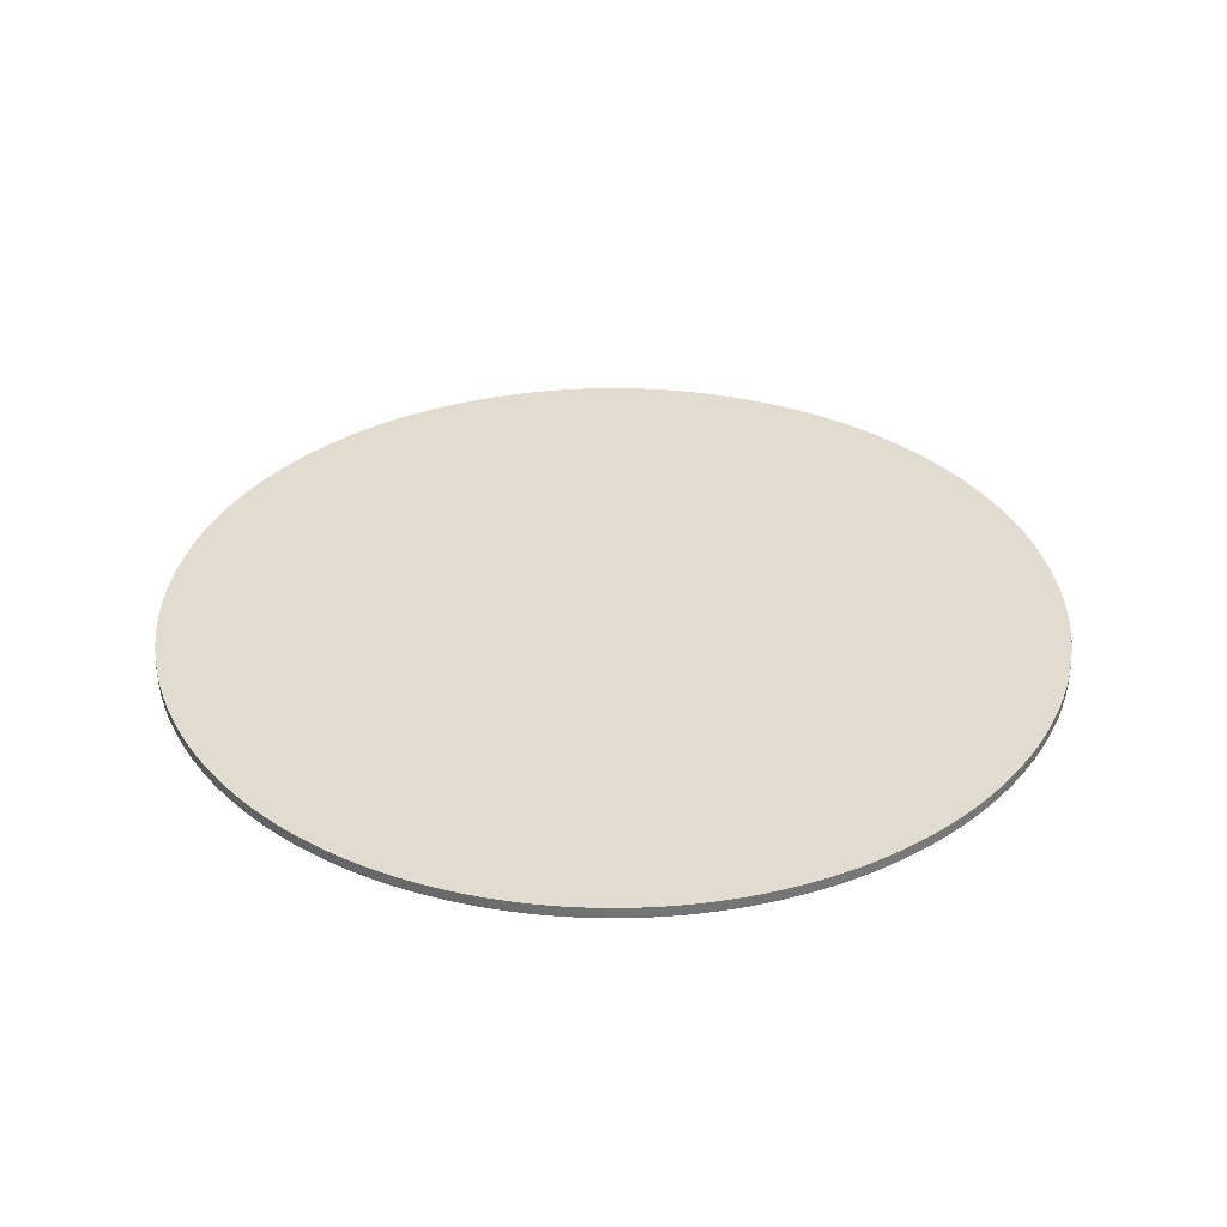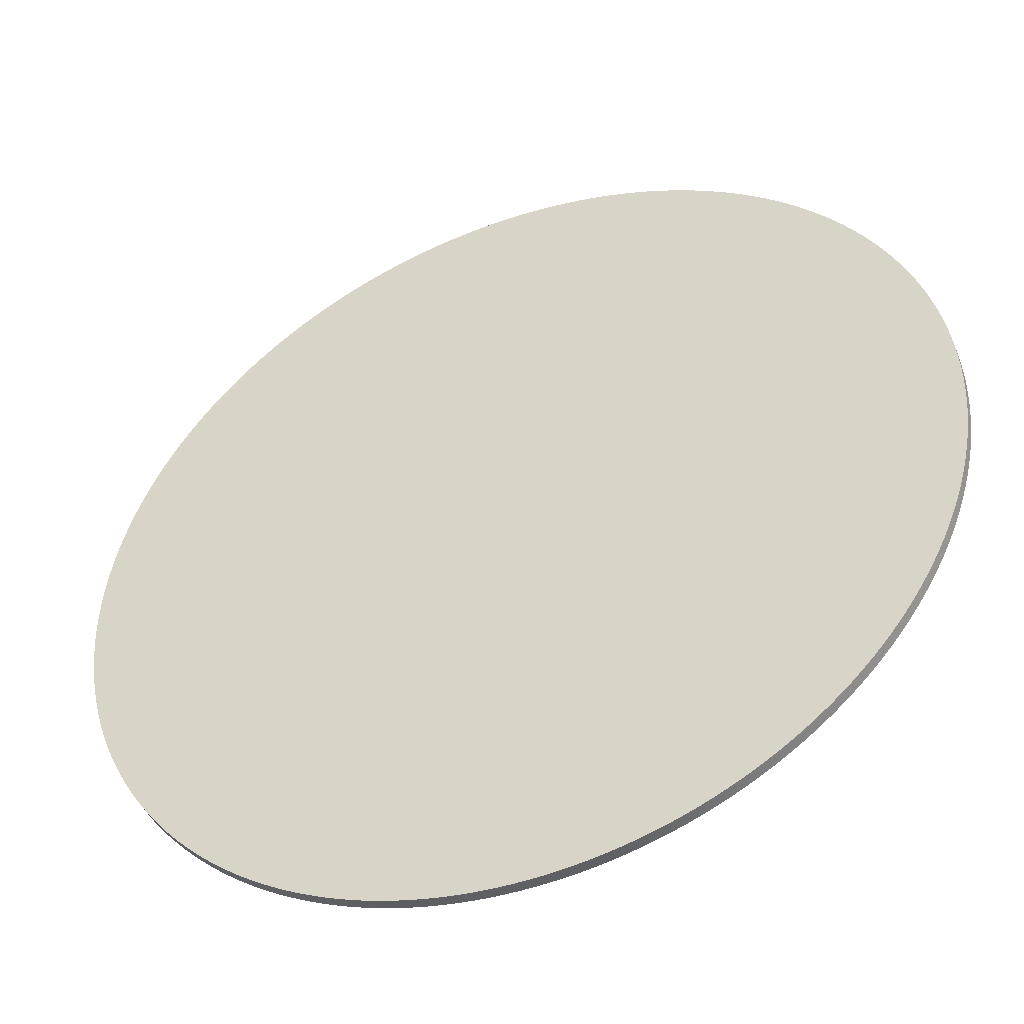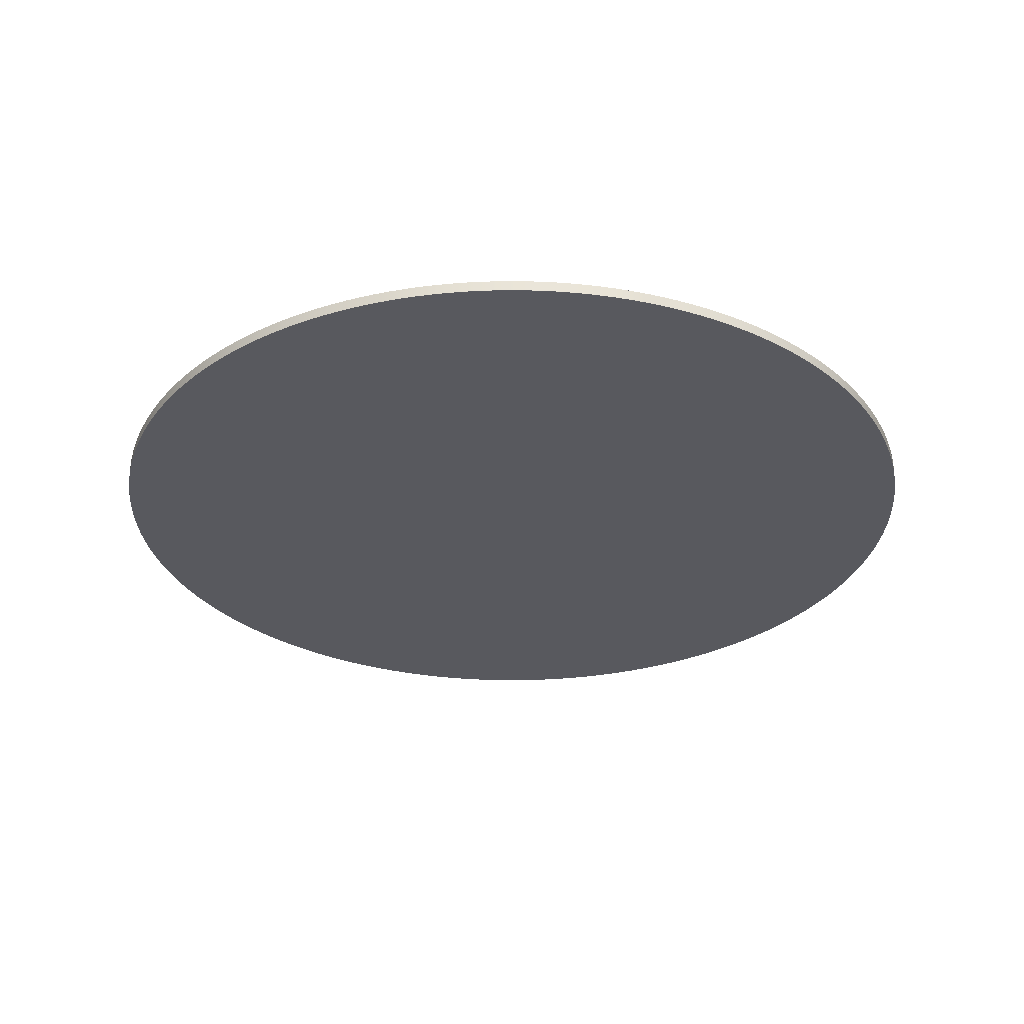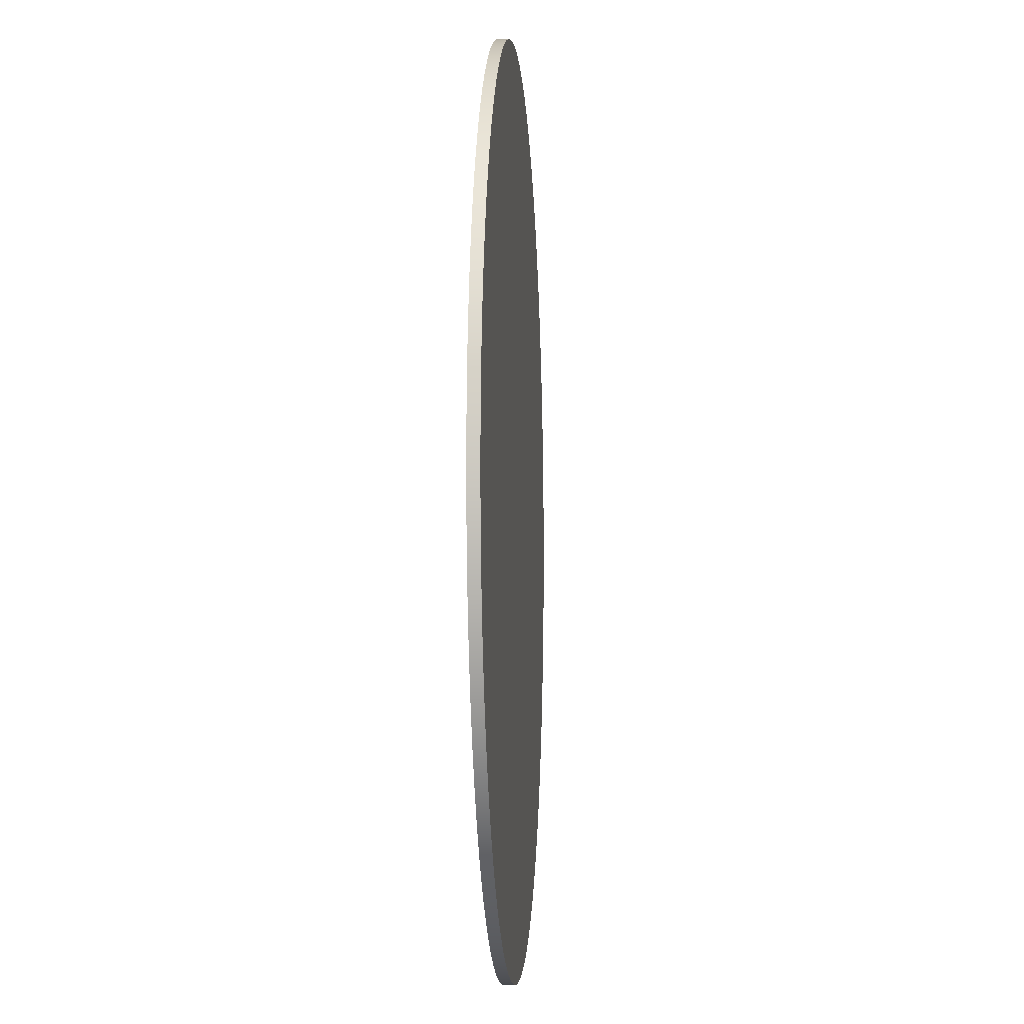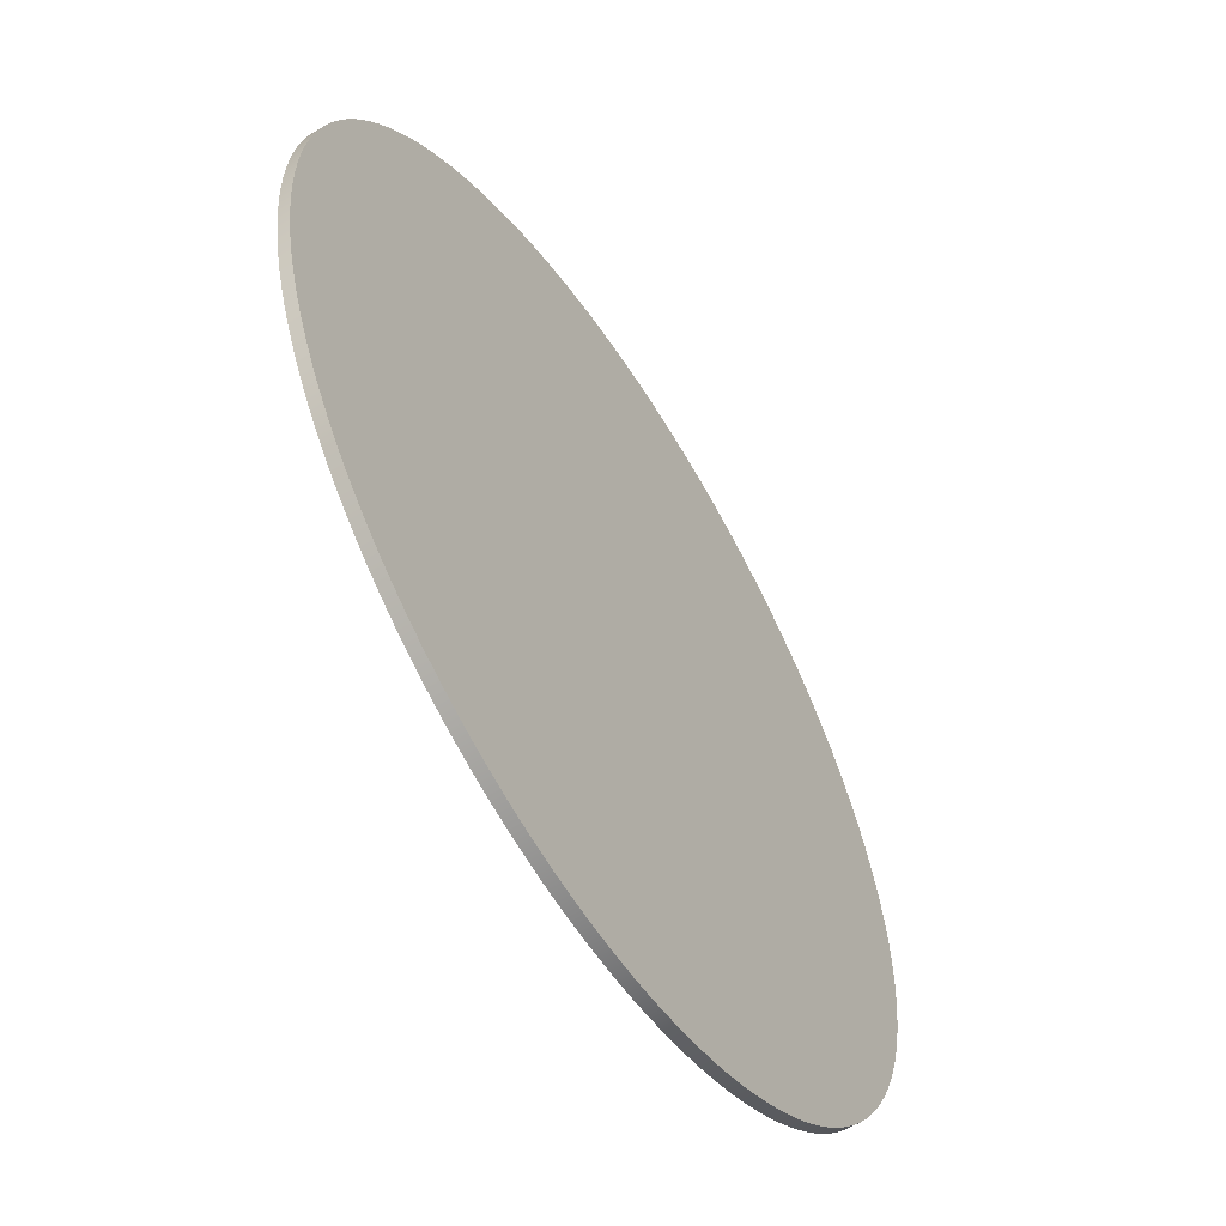
<metadata>
{"format":"obj","ext":"obj","renderer":"f3d","projection":"perspective","resolution":1024,"background":"white","views":[{"elev":34.2,"azim":51.7,"up":"+Y"},{"elev":-45.2,"azim":21.8,"up":"+Z"},{"elev":-30.3,"azim":172.2,"up":"+Y"},{"elev":-5.5,"azim":-86.1,"up":"+Z"},{"elev":-57.8,"azim":-57.6,"up":"+Z"}]}
</metadata>
<code>
g Mesh1 Group1 Model
v 1512 0 -1309
v 1552 0 -1261
v 1591 0 -1212
v 1629 0 -1161
v 1664 0 -1109
v 1698 0 -1056
v 1731 0 -1003
v 1761 0 -947.7
v 1790 0 -892
v 1817 0 -835.3
v 1843 0 -777.8
v 1866 0 -719.5
v 1888 0 -660.6
v 1908 0 -600.9
v 1926 0 -540.7
v 1942 0 -480
v 1956 0 -418.8
v 1968 0 -357.1
v 1978 0 -295.1
v 1986 0 -232.9
v 1993 0 -170.3
v 1997 0 -107.7
v 2000 0 -44.88
v 2000 0 17.95
v 1998 0 80.76
v 1995 0 143.5
v 1989 0 206.1
v 1982 0 268.5
v 1972 0 330.6
v 1961 0 392.4
v 1948 0 453.8
v 1933 0 514.7
v 1916 0 575.2
v 1896 0 635.1
v 1876 0 694.3
v 1853 0 752.9
v 1828 0 810.7
v 1802 0 867.8
v 1774 0 923.9
v 1744 0 979.2
v 1712 0 1033
v 1679 0 1087
v 1644 0 1139
v 1607 0 1190
v 1569 0 1240
v 1530 0 1289
v 1488 0 1336
v 1446 0 1382
v 1401 0 1427
v 1356 0 1470
v 1309 0 1512
v 1261 0 1552
v 1212 0 1591
v 1161 0 1629
v 1109 0 1664
v 1056 0 1698
v 1003 0 1731
v 947.7 0 1761
v 892 0 1790
v 835.3 0 1817
v 777.8 0 1843
v 719.5 0 1866
v 660.6 0 1888
v 600.9 0 1908
v 540.7 0 1926
v 480 0 1942
v 418.8 0 1956
v 357.1 0 1968
v 295.1 0 1978
v 232.9 0 1986
v 170.3 0 1993
v 107.7 0 1997
v 44.88 0 2000
v -17.95 0 2000
v -80.76 0 1998
v -143.5 0 1995
v -206.1 0 1989
v -268.5 0 1982
v -330.6 0 1972
v -392.4 0 1961
v -453.8 0 1948
v -514.7 0 1933
v -575.2 0 1916
v -635.1 0 1896
v -694.3 0 1876
v -752.9 0 1853
v -810.7 0 1828
v -867.8 0 1802
v -923.9 0 1774
v -979.2 0 1744
v -1033 0 1712
v -1087 0 1679
v -1139 0 1644
v -1190 0 1607
v -1240 0 1569
v -1289 0 1530
v -1336 0 1488
v -1382 0 1446
v -1427 0 1401
v -1470 0 1356
v -1512 0 1309
v -1552 0 1261
v -1591 0 1212
v -1629 0 1161
v -1664 0 1109
v -1698 0 1056
v -1731 0 1003
v -1761 0 947.7
v -1790 0 892
v -1817 0 835.3
v -1843 0 777.8
v -1866 0 719.5
v -1888 0 660.6
v -1908 0 600.9
v -1926 0 540.7
v -1942 0 480
v -1956 0 418.8
v -1968 0 357.1
v -1978 0 295.1
v -1986 0 232.9
v -1993 0 170.3
v -1997 0 107.7
v -2000 0 44.88
v -2000 0 -17.95
v -1998 0 -80.76
v -1995 0 -143.5
v -1989 0 -206.1
v -1982 0 -268.5
v -1972 0 -330.6
v -1961 0 -392.4
v -1948 0 -453.8
v -1933 0 -514.7
v -1916 0 -575.2
v -1896 0 -635.1
v -1876 0 -694.3
v -1853 0 -752.9
v -1828 0 -810.7
v -1802 0 -867.8
v -1774 0 -923.9
v -1744 0 -979.2
v -1712 0 -1033
v -1679 0 -1087
v -1644 0 -1139
v -1607 0 -1190
v -1569 0 -1240
v -1530 0 -1289
v -1488 0 -1336
v -1446 0 -1382
v -1401 0 -1427
v -1356 0 -1470
v -1309 0 -1512
v -1261 0 -1552
v -1212 0 -1591
v -1161 0 -1629
v -1109 0 -1664
v -1056 0 -1698
v -1003 0 -1731
v -947.7 0 -1761
v -892 0 -1790
v -835.3 0 -1817
v -777.8 0 -1843
v -719.5 0 -1866
v -660.6 0 -1888
v -600.9 0 -1908
v -540.7 0 -1926
v -480 0 -1942
v -418.8 0 -1956
v -357.1 0 -1968
v -295.1 0 -1978
v -232.9 0 -1986
v -170.3 0 -1993
v -107.7 0 -1997
v -44.88 0 -2000
v 17.95 0 -2000
v 80.76 0 -1998
v 143.5 0 -1995
v 206.1 0 -1989
v 268.5 0 -1982
v 330.6 0 -1972
v 392.4 0 -1961
v 453.8 0 -1948
v 514.7 0 -1933
v 575.2 0 -1916
v 635.1 0 -1896
v 694.3 0 -1876
v 752.9 0 -1853
v 810.7 0 -1828
v 867.8 0 -1802
v 923.9 0 -1774
v 979.2 0 -1744
v 1033 0 -1712
v 1087 0 -1679
v 1139 0 -1644
v 1190 0 -1607
v 1240 0 -1569
v 1289 0 -1530
v 1336 0 -1488
v 1382 0 -1446
v 1427 0 -1401
v 1470 0 -1356
f 1 2 3 4 5 6 7 8 9 10 11 12 13 14 15 16 17 18 19 20 21 22 23 24 25 26 27 28 29 30 31 32 33 34 35 36 37 38 39 40 41 42 43 44 45 46 47 48 49 50 51 52 53 54 55 56 57 58 59 60 61 62 63 64 65 66 67 68 69 70 71 72 73 74 75 76 77 78 79 80 81 82 83 84 85 86 87 88 89 90 91 92 93 94 95 96 97 98 99 100 101 102 103 104 105 106 107 108 109 110 111 112 113 114 115 116 117 118 119 120 121 122 123 124 125 126 127 128 129 130 131 132 133 134 135 136 137 138 139 140 141 142 143 144 145 146 147 148 149 150 151 152 153 154 155 156 157 158 159 160 161 162 163 164 165 166 167 168 169 170 171 172 173 174 175 176 177 178 179 180 181 182 183 184 185 186 187 188 189 190 191 192 193 194 195 196 197 198 199 200
v 1512 50 -1309
v 1552 50 -1261
f 2 1 201 202
v 1470 50 -1356
f 1 200 203 201
v 1427 50 -1401
f 200 199 204 203
v 1382 50 -1446
f 199 198 205 204
v 1336 50 -1488
f 198 197 206 205
v 1289 50 -1530
f 197 196 207 206
v 1240 50 -1569
f 196 195 208 207
v 1190 50 -1607
f 195 194 209 208
v 1139 50 -1644
f 194 193 210 209
v 1087 50 -1679
f 193 192 211 210
v 1033 50 -1712
f 192 191 212 211
v 979.2 50 -1744
f 191 190 213 212
v 923.9 50 -1774
f 190 189 214 213
v 867.8 50 -1802
f 189 188 215 214
v 810.7 50 -1828
f 188 187 216 215
v 752.9 50 -1853
f 187 186 217 216
v 694.3 50 -1876
f 186 185 218 217
v 635.1 50 -1896
f 185 184 219 218
v 575.2 50 -1916
f 184 183 220 219
v 514.7 50 -1933
f 183 182 221 220
v 453.8 50 -1948
f 182 181 222 221
v 392.4 50 -1961
f 181 180 223 222
v 330.6 50 -1972
f 180 179 224 223
v 268.5 50 -1982
f 179 178 225 224
v 206.1 50 -1989
f 178 177 226 225
v 143.5 50 -1995
f 177 176 227 226
v 80.76 50 -1998
f 176 175 228 227
v 17.95 50 -2000
f 175 174 229 228
v -44.88 50 -2000
f 174 173 230 229
v -107.7 50 -1997
f 173 172 231 230
v -170.3 50 -1993
f 172 171 232 231
v -232.9 50 -1986
f 171 170 233 232
v -295.1 50 -1978
f 170 169 234 233
v -357.1 50 -1968
f 169 168 235 234
v -418.8 50 -1956
f 168 167 236 235
v -480 50 -1942
f 167 166 237 236
v -540.7 50 -1926
f 166 165 238 237
v -600.9 50 -1908
f 165 164 239 238
v -660.6 50 -1888
f 164 163 240 239
v -719.5 50 -1866
f 163 162 241 240
v -777.8 50 -1843
f 162 161 242 241
v -835.3 50 -1817
f 161 160 243 242
v -892 50 -1790
f 160 159 244 243
v -947.7 50 -1761
f 159 158 245 244
v -1003 50 -1731
f 158 157 246 245
v -1056 50 -1698
f 157 156 247 246
v -1109 50 -1664
f 156 155 248 247
v -1161 50 -1629
f 155 154 249 248
v -1212 50 -1591
f 154 153 250 249
v -1261 50 -1552
f 153 152 251 250
v -1309 50 -1512
f 152 151 252 251
v -1356 50 -1470
f 151 150 253 252
v -1401 50 -1427
f 150 149 254 253
v -1446 50 -1382
f 149 148 255 254
v -1488 50 -1336
f 148 147 256 255
v -1530 50 -1289
f 147 146 257 256
v -1569 50 -1240
f 146 145 258 257
v -1607 50 -1190
f 145 144 259 258
v -1644 50 -1139
f 144 143 260 259
v -1679 50 -1087
f 143 142 261 260
v -1712 50 -1033
f 142 141 262 261
v -1744 50 -979.2
f 141 140 263 262
v -1774 50 -923.9
f 140 139 264 263
v -1802 50 -867.8
f 139 138 265 264
v -1828 50 -810.7
f 138 137 266 265
v -1853 50 -752.9
f 137 136 267 266
v -1876 50 -694.3
f 136 135 268 267
v -1896 50 -635.1
f 135 134 269 268
v -1916 50 -575.2
f 134 133 270 269
v -1933 50 -514.7
f 133 132 271 270
v -1948 50 -453.8
f 132 131 272 271
v -1961 50 -392.4
f 131 130 273 272
v -1972 50 -330.6
f 130 129 274 273
v -1982 50 -268.5
f 129 128 275 274
v -1989 50 -206.1
f 128 127 276 275
v -1995 50 -143.5
f 127 126 277 276
v -1998 50 -80.76
f 126 125 278 277
v -2000 50 -17.95
f 125 124 279 278
v -2000 50 44.88
f 124 123 280 279
v -1997 50 107.7
f 123 122 281 280
v -1993 50 170.3
f 122 121 282 281
v -1986 50 232.9
f 121 120 283 282
v -1978 50 295.1
f 120 119 284 283
v -1968 50 357.1
f 119 118 285 284
v -1956 50 418.8
f 118 117 286 285
v -1942 50 480
f 117 116 287 286
v -1926 50 540.7
f 116 115 288 287
v -1908 50 600.9
f 115 114 289 288
v -1888 50 660.6
f 114 113 290 289
v -1866 50 719.5
f 113 112 291 290
v -1843 50 777.8
f 112 111 292 291
v -1817 50 835.3
f 111 110 293 292
v -1790 50 892
f 110 109 294 293
v -1761 50 947.7
f 109 108 295 294
v -1731 50 1003
f 108 107 296 295
v -1698 50 1056
f 107 106 297 296
v -1664 50 1109
f 106 105 298 297
v -1629 50 1161
f 105 104 299 298
v -1591 50 1212
f 104 103 300 299
v -1552 50 1261
f 103 102 301 300
v -1512 50 1309
f 102 101 302 301
v -1470 50 1356
f 101 100 303 302
v -1427 50 1401
f 100 99 304 303
v -1382 50 1446
f 99 98 305 304
v -1336 50 1488
f 98 97 306 305
v -1289 50 1530
f 97 96 307 306
v -1240 50 1569
f 96 95 308 307
v -1190 50 1607
f 95 94 309 308
v -1139 50 1644
f 94 93 310 309
v -1087 50 1679
f 93 92 311 310
v -1033 50 1712
f 92 91 312 311
v -979.2 50 1744
f 91 90 313 312
v -923.9 50 1774
f 90 89 314 313
v -867.8 50 1802
f 89 88 315 314
v -810.7 50 1828
f 88 87 316 315
v -752.9 50 1853
f 87 86 317 316
v -694.3 50 1876
f 86 85 318 317
v -635.1 50 1896
f 85 84 319 318
v -575.2 50 1916
f 84 83 320 319
v -514.7 50 1933
f 83 82 321 320
v -453.8 50 1948
f 82 81 322 321
v -392.4 50 1961
f 81 80 323 322
v -330.6 50 1972
f 80 79 324 323
v -268.5 50 1982
f 79 78 325 324
v -206.1 50 1989
f 78 77 326 325
v -143.5 50 1995
f 77 76 327 326
v -80.76 50 1998
f 76 75 328 327
v -17.95 50 2000
f 75 74 329 328
v 44.88 50 2000
f 74 73 330 329
v 107.7 50 1997
f 73 72 331 330
v 170.3 50 1993
f 72 71 332 331
v 232.9 50 1986
f 71 70 333 332
v 295.1 50 1978
f 70 69 334 333
v 357.1 50 1968
f 69 68 335 334
v 418.8 50 1956
f 68 67 336 335
v 480 50 1942
f 67 66 337 336
v 540.7 50 1926
f 66 65 338 337
v 600.9 50 1908
f 65 64 339 338
v 660.6 50 1888
f 64 63 340 339
v 719.5 50 1866
f 63 62 341 340
v 777.8 50 1843
f 62 61 342 341
v 835.3 50 1817
f 61 60 343 342
v 892 50 1790
f 60 59 344 343
v 947.7 50 1761
f 59 58 345 344
v 1003 50 1731
f 58 57 346 345
v 1056 50 1698
f 57 56 347 346
v 1109 50 1664
f 56 55 348 347
v 1161 50 1629
f 55 54 349 348
v 1212 50 1591
f 54 53 350 349
v 1261 50 1552
f 53 52 351 350
v 1309 50 1512
f 52 51 352 351
v 1356 50 1470
f 51 50 353 352
v 1401 50 1427
f 50 49 354 353
v 1446 50 1382
f 49 48 355 354
v 1488 50 1336
f 48 47 356 355
v 1530 50 1289
f 47 46 357 356
v 1569 50 1240
f 46 45 358 357
v 1607 50 1190
f 45 44 359 358
v 1644 50 1139
f 44 43 360 359
v 1679 50 1087
f 43 42 361 360
v 1712 50 1033
f 42 41 362 361
v 1744 50 979.2
f 41 40 363 362
v 1774 50 923.9
f 40 39 364 363
v 1802 50 867.8
f 39 38 365 364
v 1828 50 810.7
f 38 37 366 365
v 1853 50 752.9
f 37 36 367 366
v 1876 50 694.3
f 36 35 368 367
v 1896 50 635.1
f 35 34 369 368
v 1916 50 575.2
f 34 33 370 369
v 1933 50 514.7
f 33 32 371 370
v 1948 50 453.8
f 32 31 372 371
v 1961 50 392.4
f 31 30 373 372
v 1972 50 330.6
f 30 29 374 373
v 1982 50 268.5
f 29 28 375 374
v 1989 50 206.1
f 28 27 376 375
v 1995 50 143.5
f 27 26 377 376
v 1998 50 80.76
f 26 25 378 377
v 2000 50 17.95
f 25 24 379 378
v 2000 50 -44.88
f 24 23 380 379
v 1997 50 -107.7
f 23 22 381 380
v 1993 50 -170.3
f 22 21 382 381
v 1986 50 -232.9
f 21 20 383 382
v 1978 50 -295.1
f 20 19 384 383
v 1968 50 -357.1
f 19 18 385 384
v 1956 50 -418.8
f 18 17 386 385
v 1942 50 -480
f 17 16 387 386
v 1926 50 -540.7
f 16 15 388 387
v 1908 50 -600.9
f 15 14 389 388
v 1888 50 -660.6
f 14 13 390 389
v 1866 50 -719.5
f 13 12 391 390
v 1843 50 -777.8
f 12 11 392 391
v 1817 50 -835.3
f 11 10 393 392
v 1790 50 -892
f 10 9 394 393
v 1761 50 -947.7
f 9 8 395 394
v 1731 50 -1003
f 8 7 396 395
v 1698 50 -1056
f 7 6 397 396
v 1664 50 -1109
f 6 5 398 397
v 1629 50 -1161
f 5 4 399 398
v 1591 50 -1212
f 4 3 400 399
f 3 2 202 400
f 202 201 203 204 205 206 207 208 209 210 211 212 213 214 215 216 217 218 219 220 221 222 223 224 225 226 227 228 229 230 231 232 233 234 235 236 237 238 239 240 241 242 243 244 245 246 247 248 249 250 251 252 253 254 255 256 257 258 259 260 261 262 263 264 265 266 267 268 269 270 271 272 273 274 275 276 277 278 279 280 281 282 283 284 285 286 287 288 289 290 291 292 293 294 295 296 297 298 299 300 301 302 303 304 305 306 307 308 309 310 311 312 313 314 315 316 317 318 319 320 321 322 323 324 325 326 327 328 329 330 331 332 333 334 335 336 337 338 339 340 341 342 343 344 345 346 347 348 349 350 351 352 353 354 355 356 357 358 359 360 361 362 363 364 365 366 367 368 369 370 371 372 373 374 375 376 377 378 379 380 381 382 383 384 385 386 387 388 389 390 391 392 393 394 395 396 397 398 399 400

</code>
